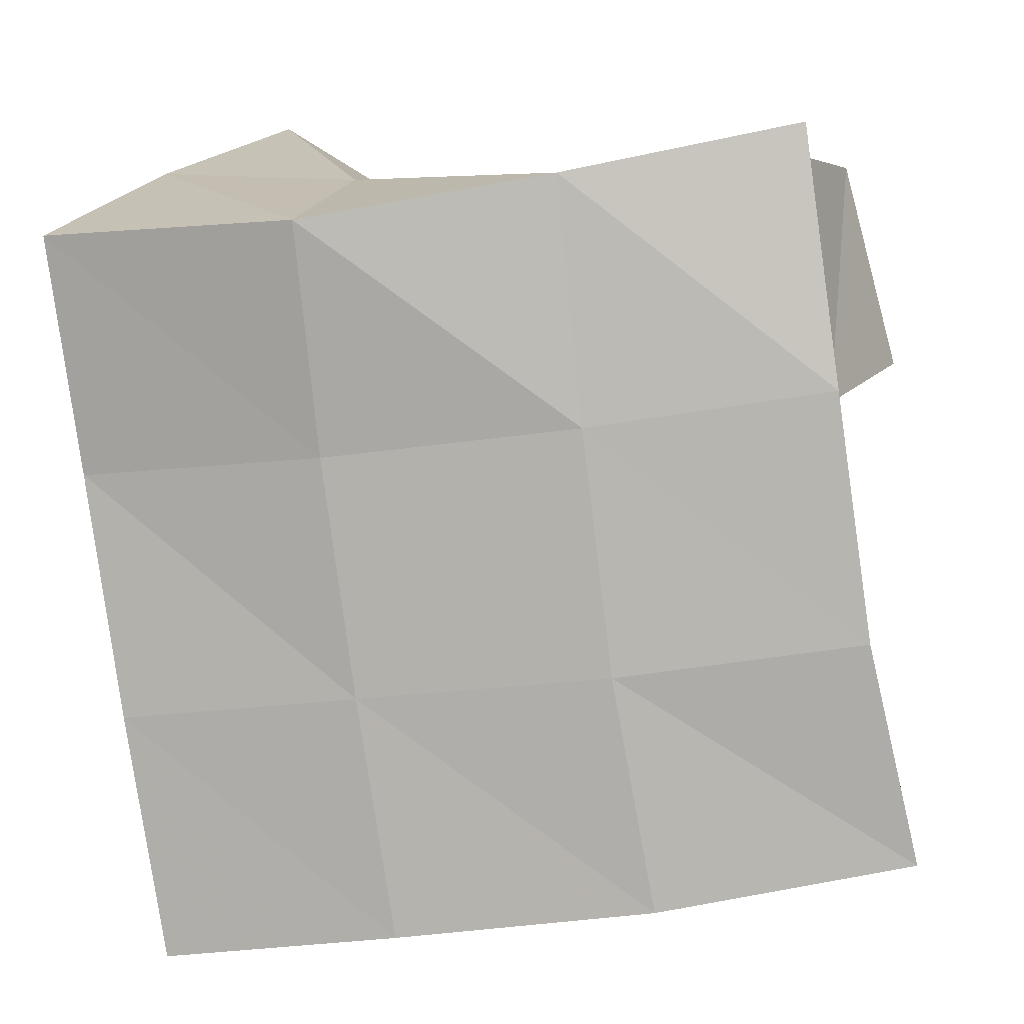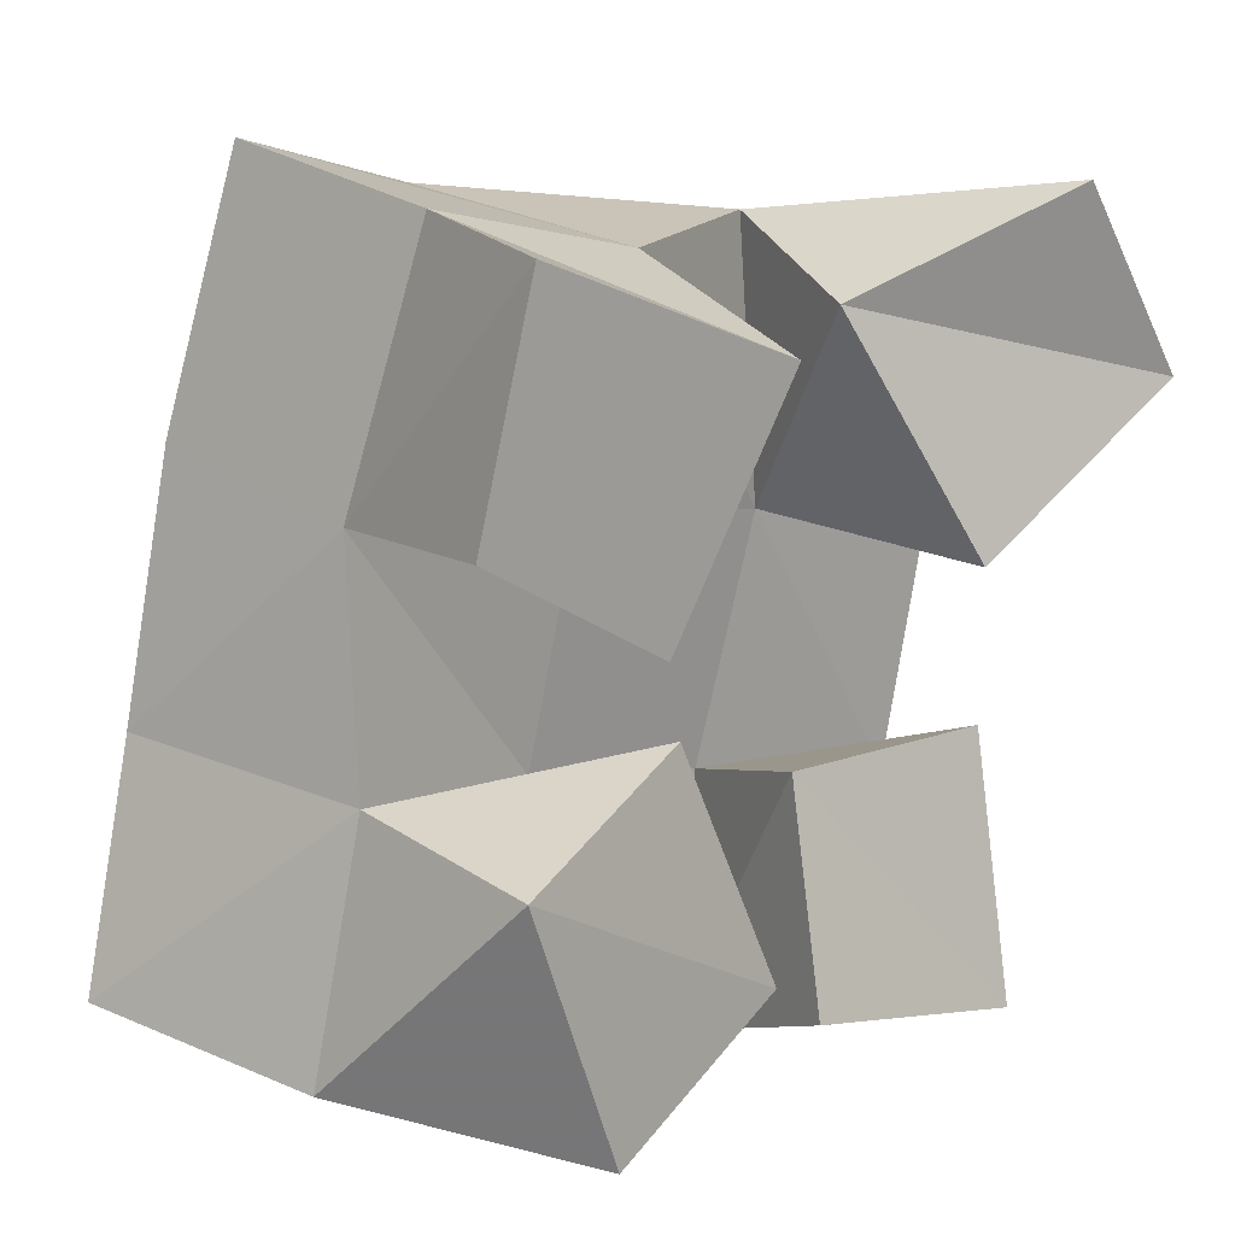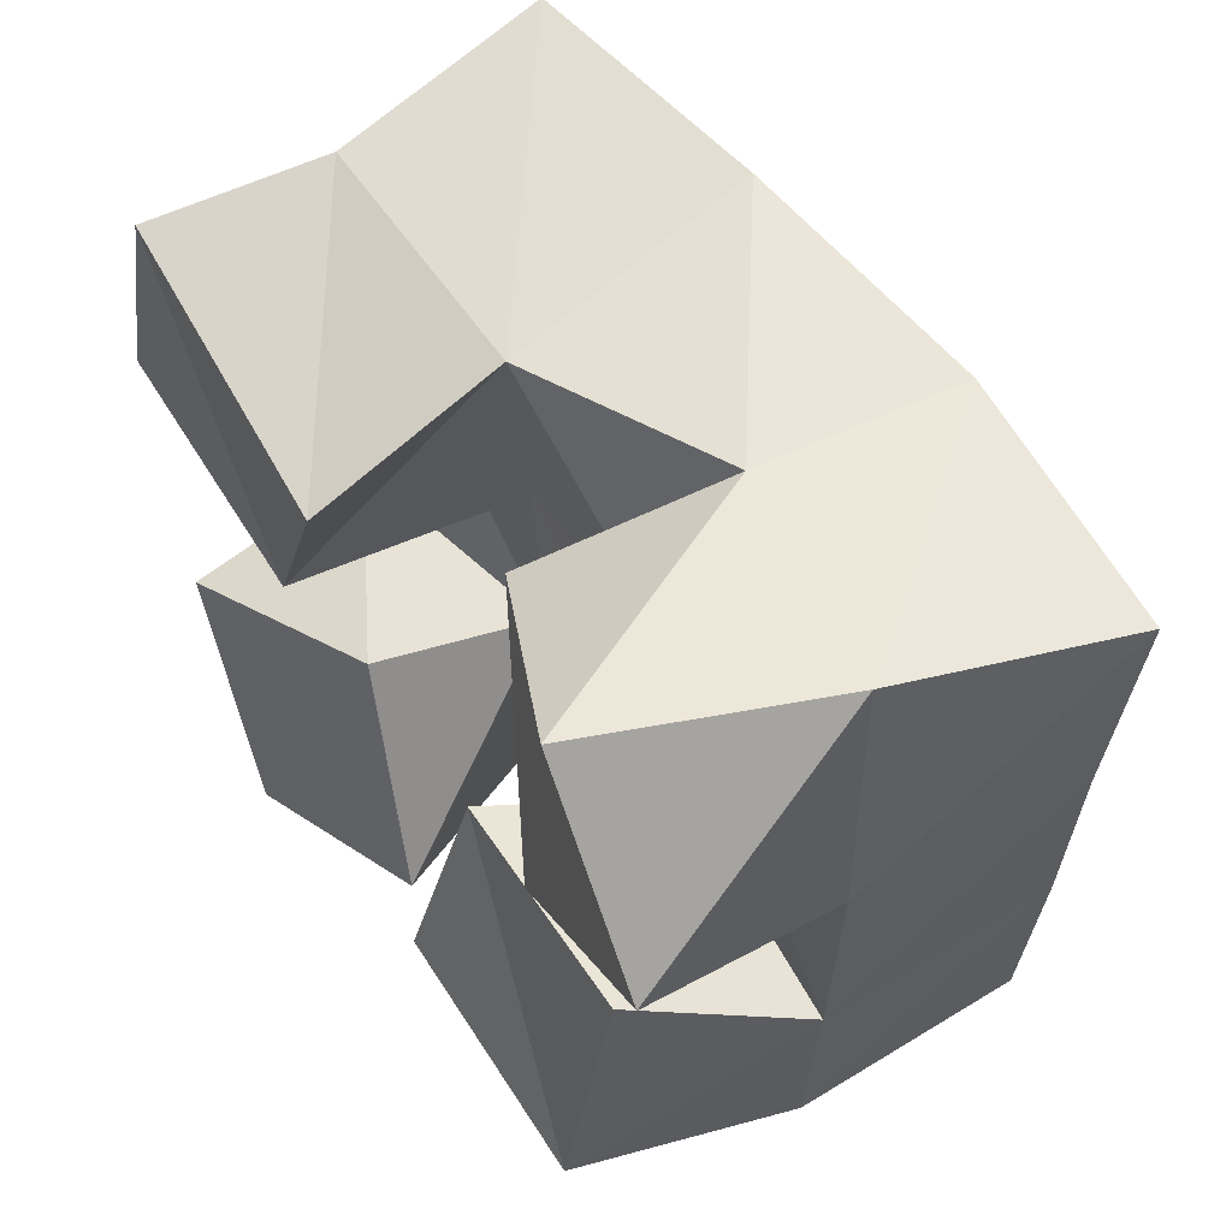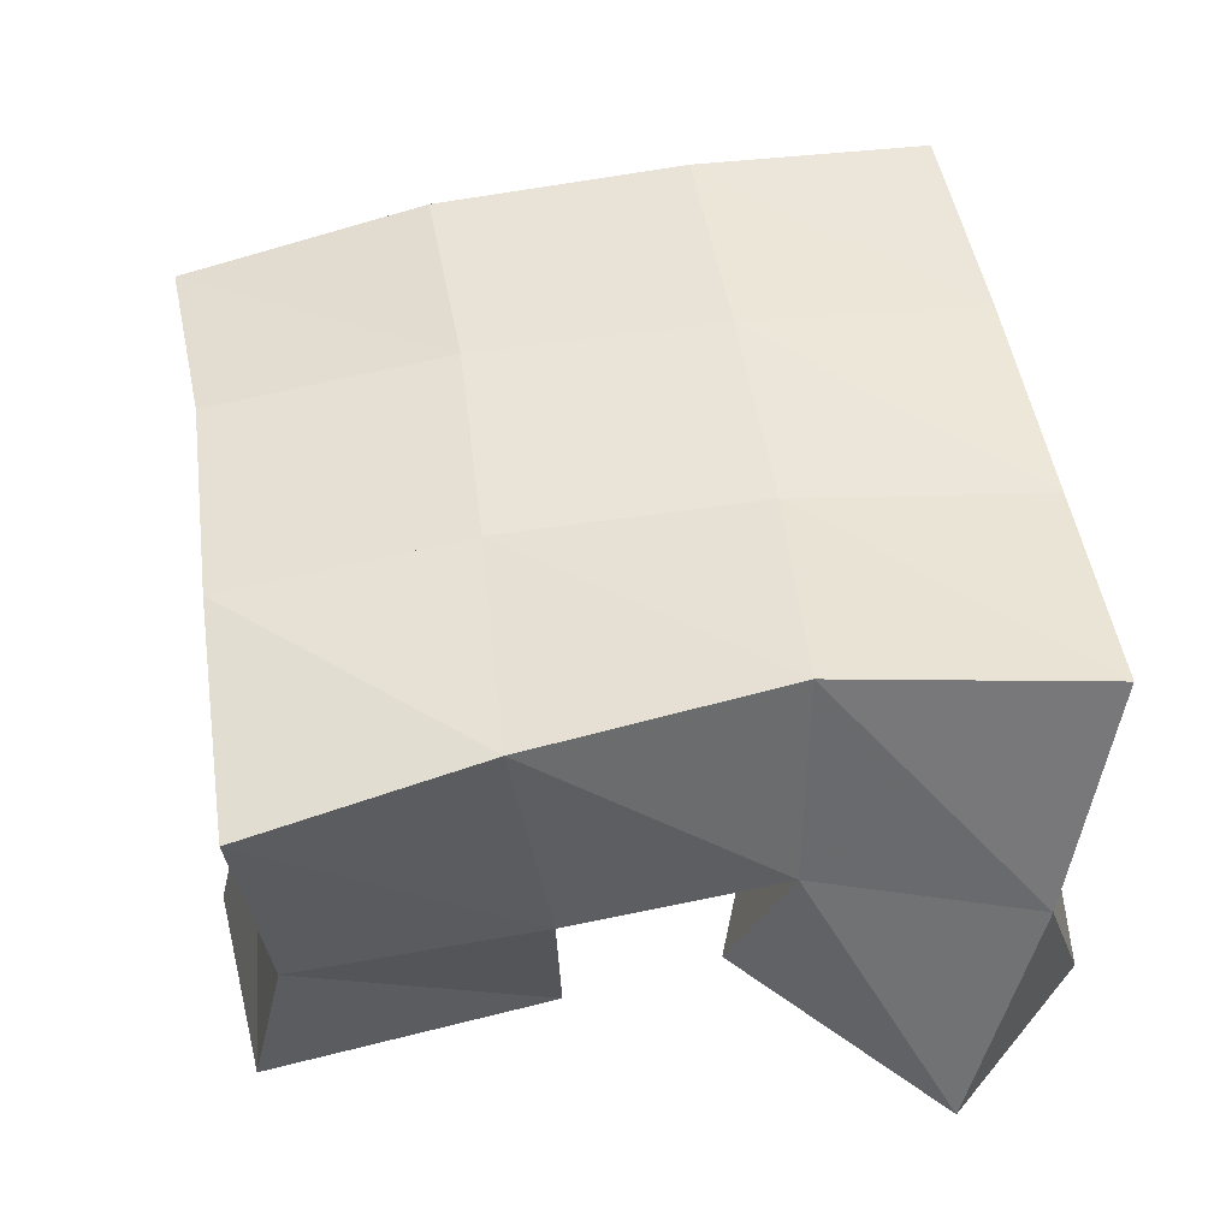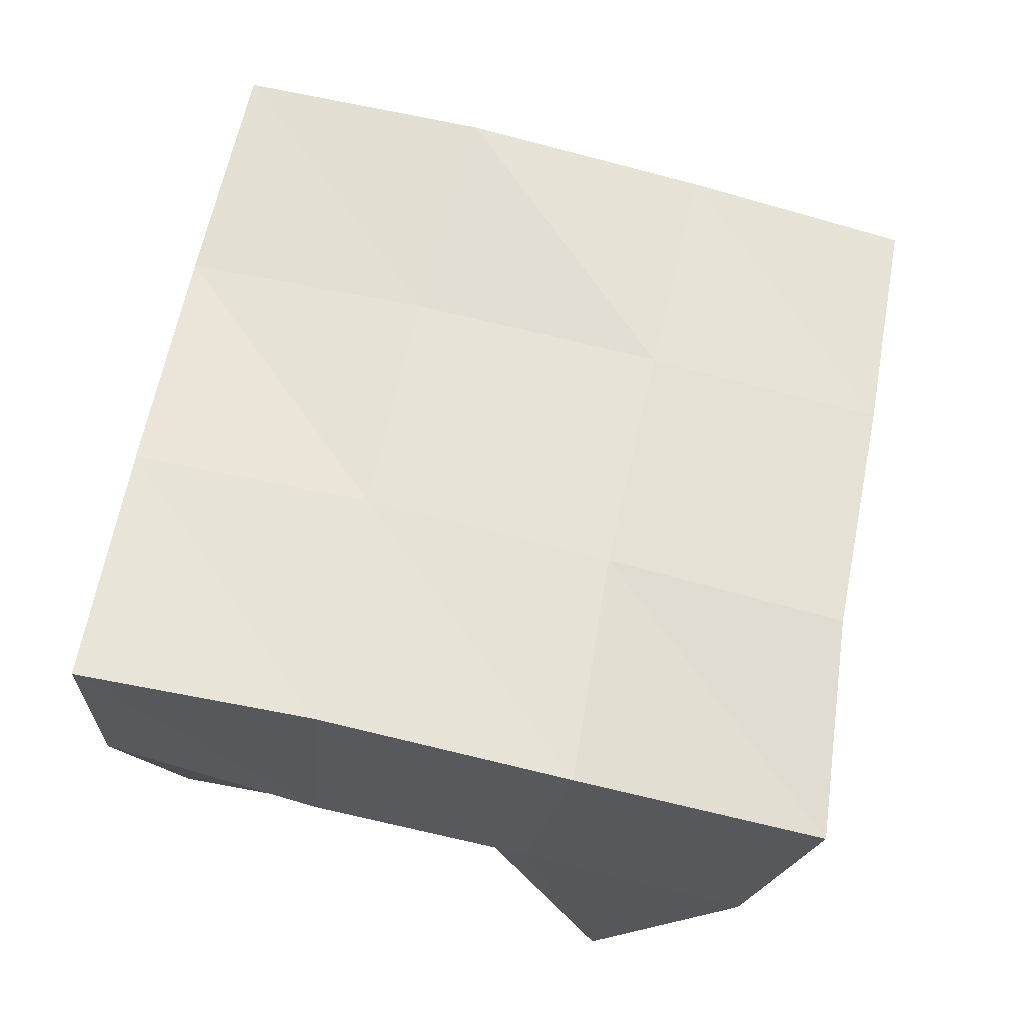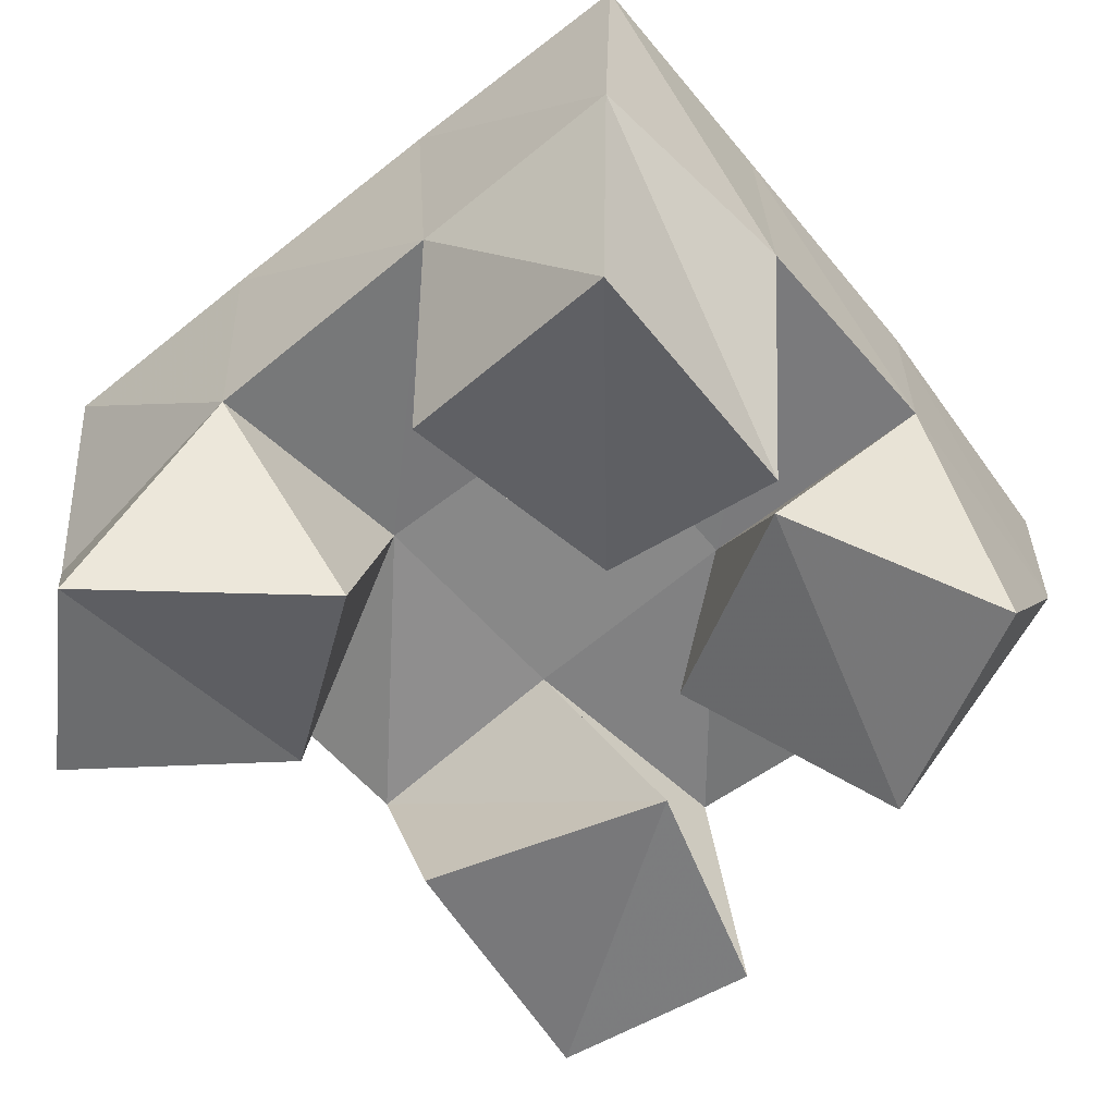
<metadata>
{"format":"obj","ext":"obj","renderer":"f3d","projection":"perspective","resolution":1024,"background":"white","views":[{"elev":12.9,"azim":-168.2,"up":"+Z"},{"elev":11.5,"azim":-43.0,"up":"+Z"},{"elev":52.2,"azim":57.9,"up":"+Z"},{"elev":41.8,"azim":1.3,"up":"+Y"},{"elev":66.4,"azim":-159.5,"up":"+Y"},{"elev":-55.0,"azim":138.2,"up":"+Y"}]}
</metadata>
<code>
v -0.008775 0.1 0.08466
v -0.03835 0.1417 0.09386
v 0.03691 0.1093 0.103
v 0.009063 0.1542 0.08532
v -0.0279 0.1 0.1337
v -0.02983 0.1389 0.1415
v 0.01787 0.1138 0.1492
v 0.01734 0.1515 0.1363
v 0.0866 0.1066 0.1708
v 0.07171 0.1495 0.178
v 0.1311 0.1 0.202
v 0.1192 0.1482 0.1751
v 0.06154 0.1195 0.2184
v 0.0738 0.1562 0.2325
v 0.1054 0.1 0.2389
v 0.1187 0.1487 0.2323
v -0.03769 0.1 0.1878
v -0.027 0.1455 0.1864
v 0.006212 0.1043 0.1659
v 0.02441 0.146 0.1837
v -0.02553 0.1 0.232
v -0.01799 0.1344 0.2375
v 0.03125 0.1 0.2127
v 0.03111 0.1381 0.2286
v 0.04378 0.1054 0.09574
v 0.05589 0.1554 0.07885
v 0.09641 0.1069 0.08625
v 0.1045 0.1551 0.07573
v 0.04802 0.1168 0.1381
v 0.06195 0.155 0.1291
v 0.09776 0.1167 0.1384
v 0.1112 0.1525 0.1216
v -0.05023 0.1896 0.1008
v 0.001082 0.2013 0.09104
v -0.03946 0.1912 0.1467
v 0.01056 0.1995 0.1391
v -0.03156 0.1883 0.1966
v 0.01744 0.1962 0.1887
v -0.02294 0.1781 0.2474
v 0.02382 0.1906 0.2378
v 0.05362 0.2065 0.08333
v 0.0622 0.203 0.1327
v 0.06972 0.1998 0.1813
v 0.0744 0.2003 0.2286
v 0.1029 0.2065 0.07501
v 0.1121 0.2024 0.1252
v 0.1211 0.1966 0.1749
v 0.1278 0.1964 0.2238
f 1 2 4
f 3 1 4
f 2 6 8
f 4 2 8
f 6 5 7
f 8 6 7
f 5 1 3
f 7 5 3
f 8 7 3
f 4 8 3
f 2 1 5
f 6 2 5
f 9 10 12
f 11 9 12
f 10 14 16
f 12 10 16
f 14 13 15
f 16 14 15
f 13 9 11
f 15 13 11
f 16 15 11
f 12 16 11
f 10 9 13
f 14 10 13
f 17 18 20
f 19 17 20
f 18 22 24
f 20 18 24
f 22 21 23
f 24 22 23
f 21 17 19
f 23 21 19
f 24 23 19
f 20 24 19
f 18 17 21
f 22 18 21
f 25 26 28
f 27 25 28
f 26 30 32
f 28 26 32
f 30 29 31
f 32 30 31
f 29 25 27
f 31 29 27
f 32 31 27
f 28 32 27
f 26 25 29
f 30 26 29
f 2 33 34
f 4 2 34
f 33 35 36
f 34 33 36
f 35 6 8
f 36 35 8
f 6 2 4
f 8 6 4
f 36 8 4
f 34 36 4
f 33 2 6
f 35 33 6
f 6 35 36
f 8 6 36
f 35 37 38
f 36 35 38
f 37 18 20
f 38 37 20
f 18 6 8
f 20 18 8
f 38 20 8
f 36 38 8
f 35 6 18
f 37 35 18
f 18 37 38
f 20 18 38
f 37 39 40
f 38 37 40
f 39 22 24
f 40 39 24
f 22 18 20
f 24 22 20
f 40 24 20
f 38 40 20
f 37 18 22
f 39 37 22
f 4 34 41
f 26 4 41
f 34 36 42
f 41 34 42
f 36 8 30
f 42 36 30
f 8 4 26
f 30 8 26
f 42 30 26
f 41 42 26
f 34 4 8
f 36 34 8
f 8 36 42
f 30 8 42
f 36 38 43
f 42 36 43
f 38 20 10
f 43 38 10
f 20 8 30
f 10 20 30
f 43 10 30
f 42 43 30
f 36 8 20
f 38 36 20
f 20 38 43
f 10 20 43
f 38 40 44
f 43 38 44
f 40 24 14
f 44 40 14
f 24 20 10
f 14 24 10
f 44 14 10
f 43 44 10
f 38 20 24
f 40 38 24
f 26 41 45
f 28 26 45
f 41 42 46
f 45 41 46
f 42 30 32
f 46 42 32
f 30 26 28
f 32 30 28
f 46 32 28
f 45 46 28
f 41 26 30
f 42 41 30
f 30 42 46
f 32 30 46
f 42 43 47
f 46 42 47
f 43 10 12
f 47 43 12
f 10 30 32
f 12 10 32
f 47 12 32
f 46 47 32
f 42 30 10
f 43 42 10
f 10 43 47
f 12 10 47
f 43 44 48
f 47 43 48
f 44 14 16
f 48 44 16
f 14 10 12
f 16 14 12
f 48 16 12
f 47 48 12
f 43 10 14
f 44 43 14

</code>
